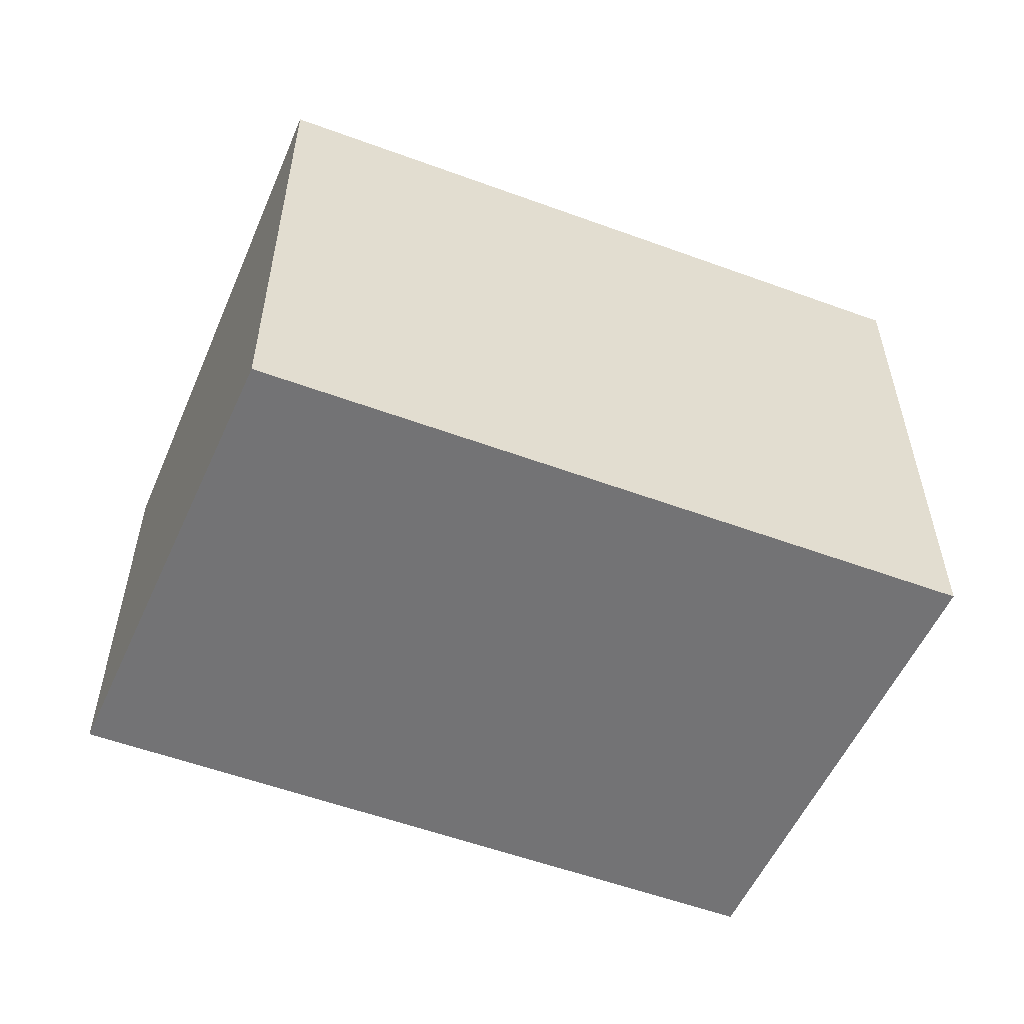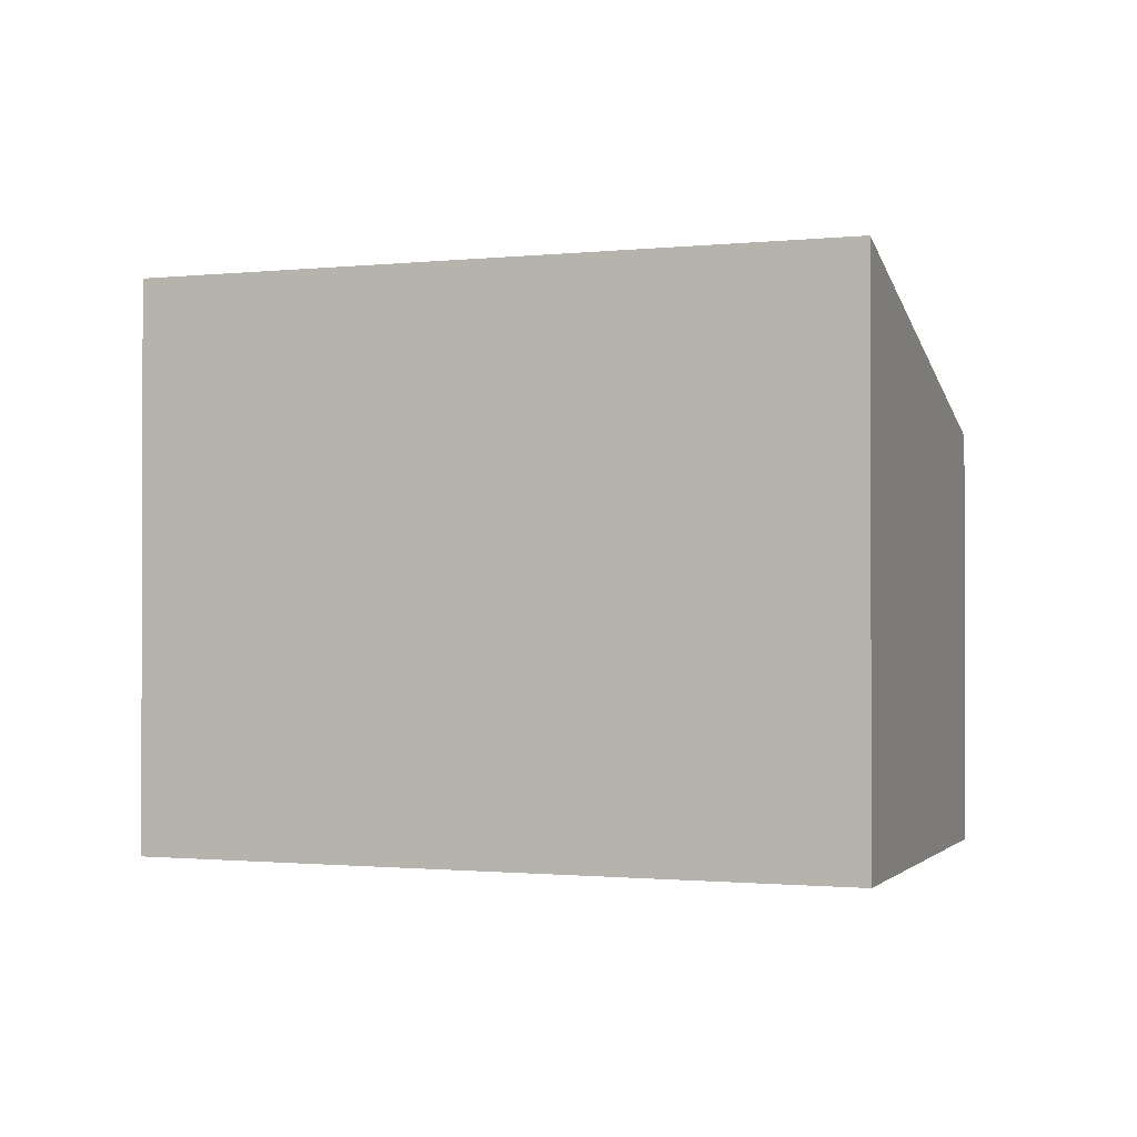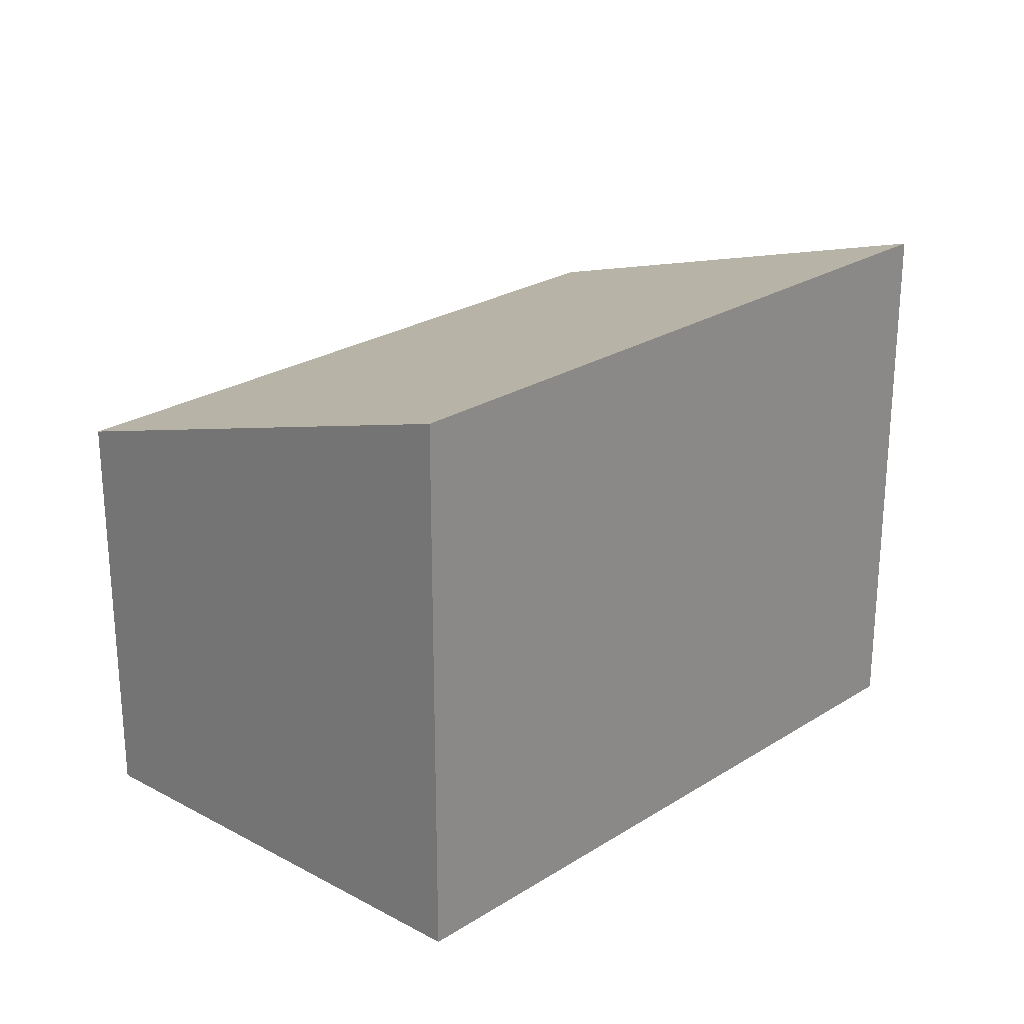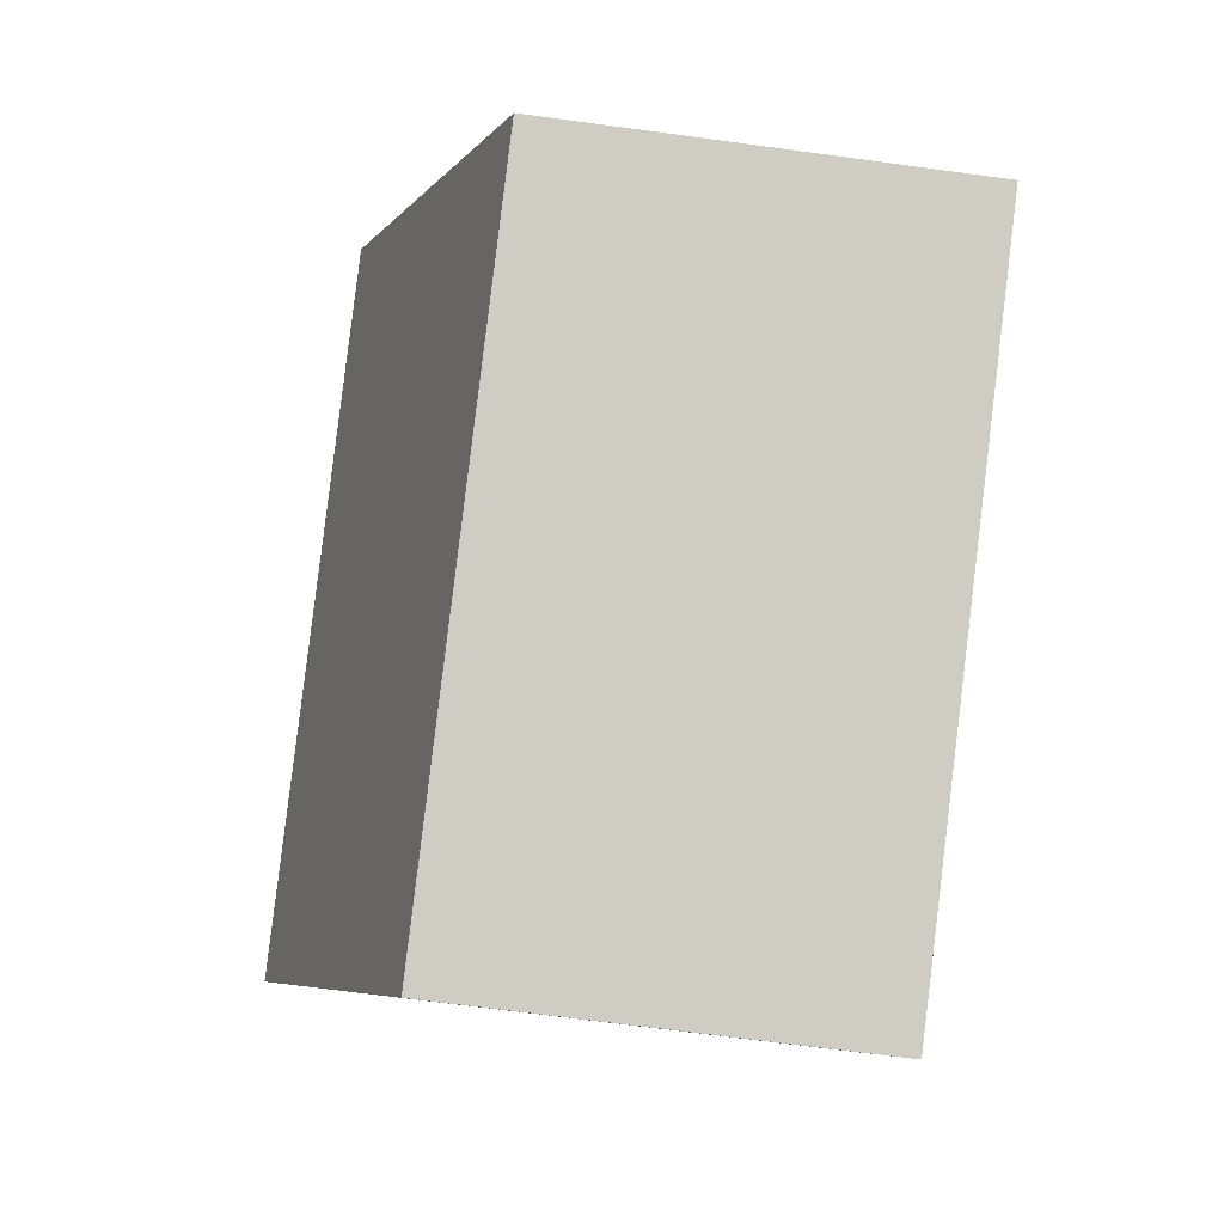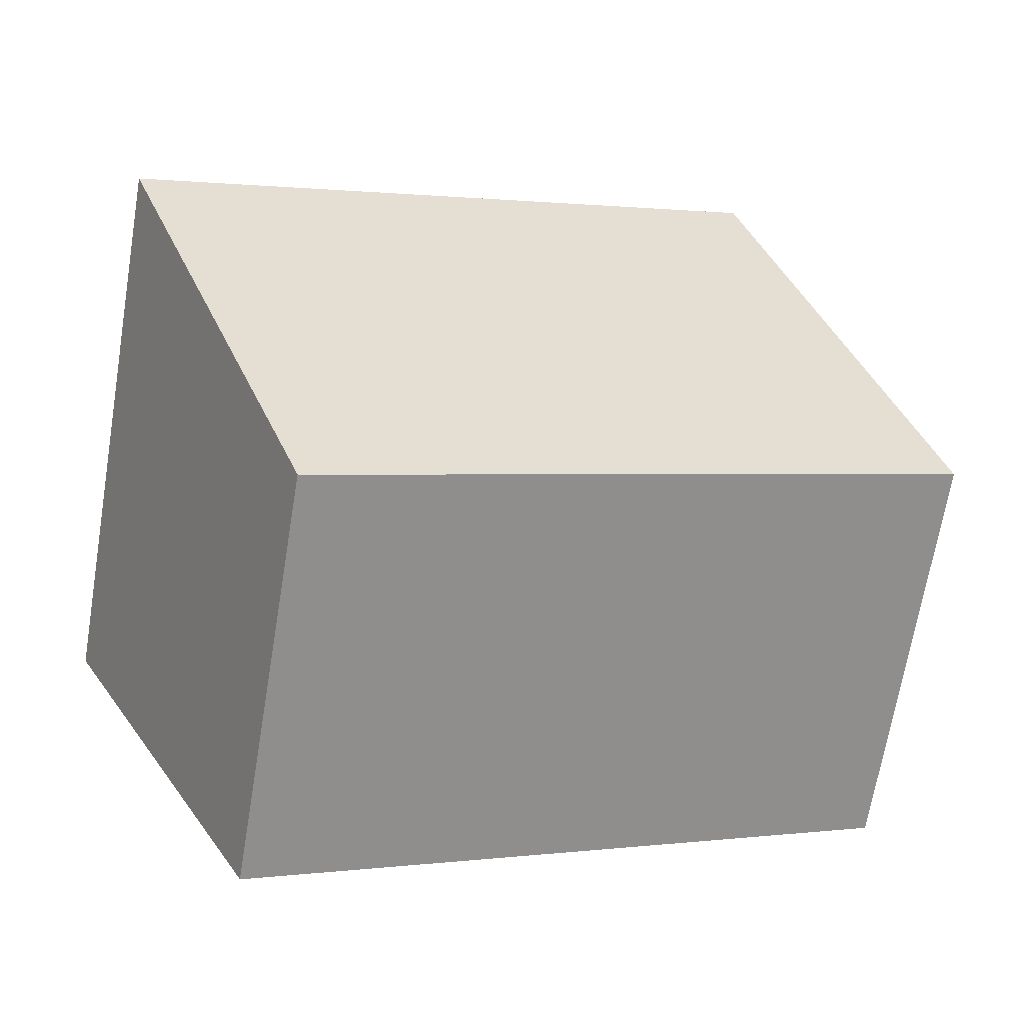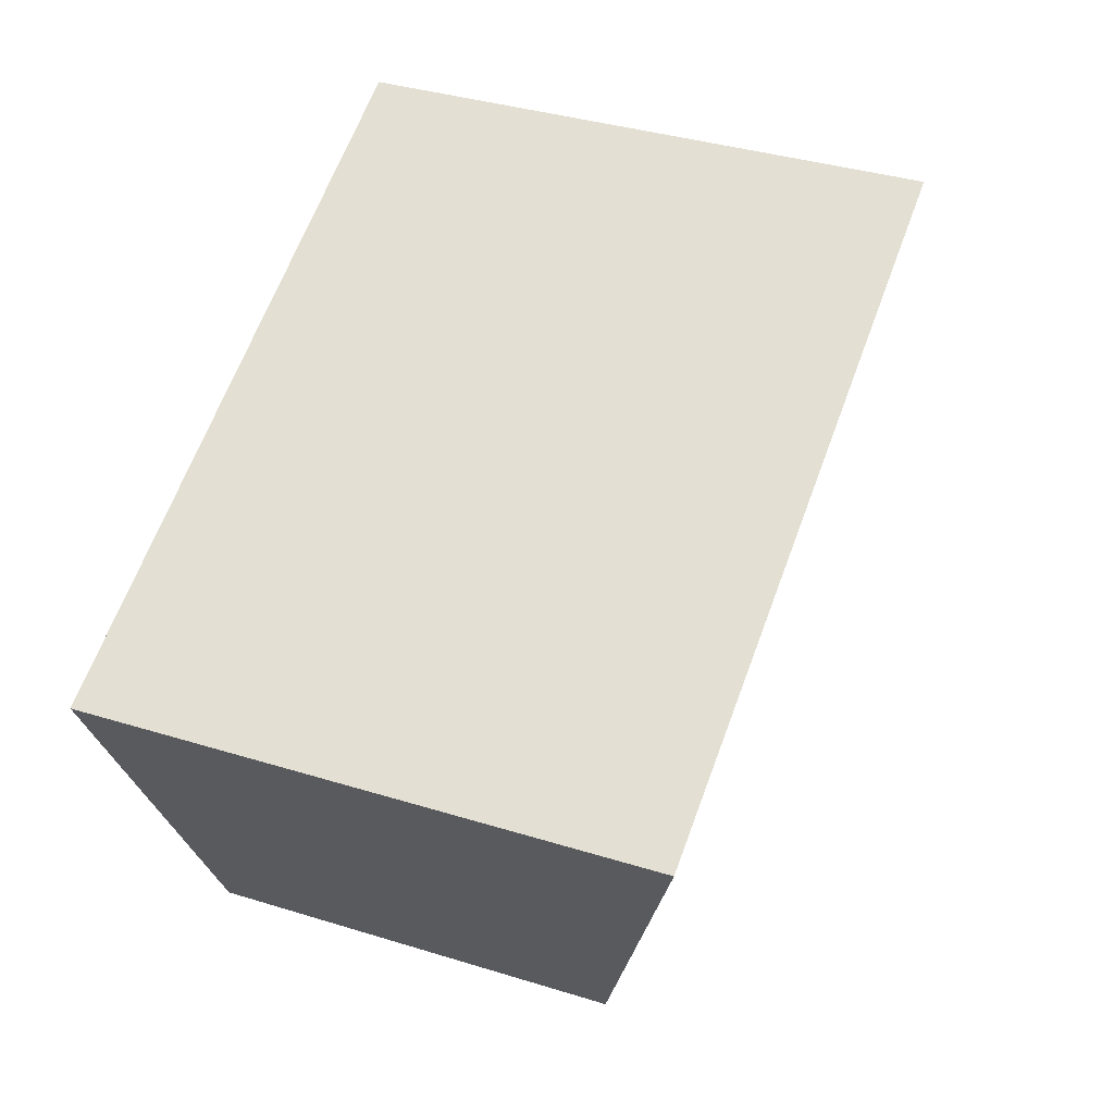
<metadata>
{"format":"obj","ext":"obj","renderer":"f3d","projection":"perspective","resolution":1024,"background":"white","views":[{"elev":-56.0,"azim":3.5,"up":"+Y"},{"elev":-1.0,"azim":46.5,"up":"+Y"},{"elev":24.9,"azim":-21.1,"up":"+Y"},{"elev":-70.6,"azim":-97.6,"up":"+Z"},{"elev":-69.1,"azim":170.5,"up":"+Z"},{"elev":36.6,"azim":112.0,"up":"+Z"}]}
</metadata>
<code>
v  1.82 -2.118e-16 3.459
v  5.39 1.505e-16 -2.458
v  7.209 -6.13e-17 1.001
v  0 0 0
v  5.39 3.431 -2.458
v  1.82 4.574 3.459
v  7.209 4.574 1.001
v  7.328e-05 3.431 -0.0001086
g defaultobject
f 1 2 3
f 2 1 4
f 5 6 7
f 6 5 8
f 3 6 1
f 6 3 7
f 6 4 1
f 4 6 8
f 8 2 4
f 2 8 5
f 2 7 3
f 7 2 5

</code>
